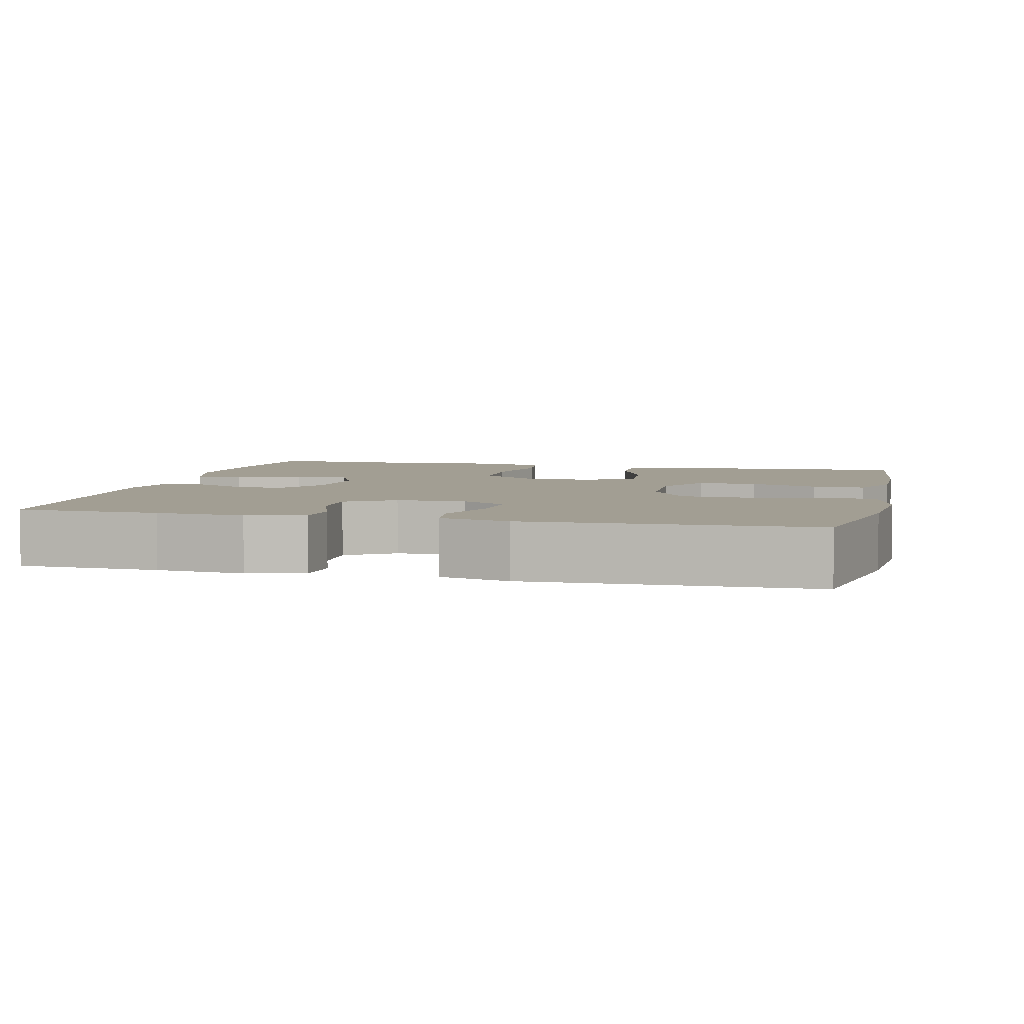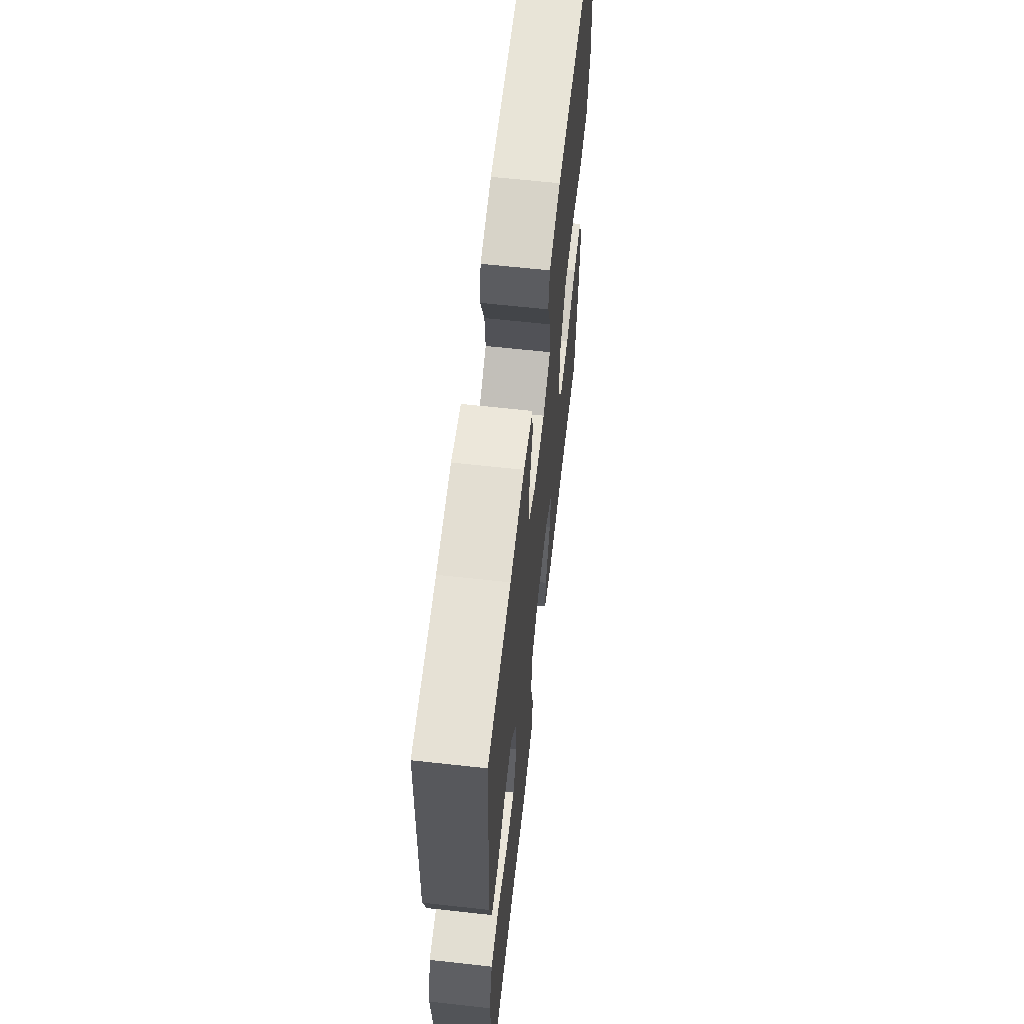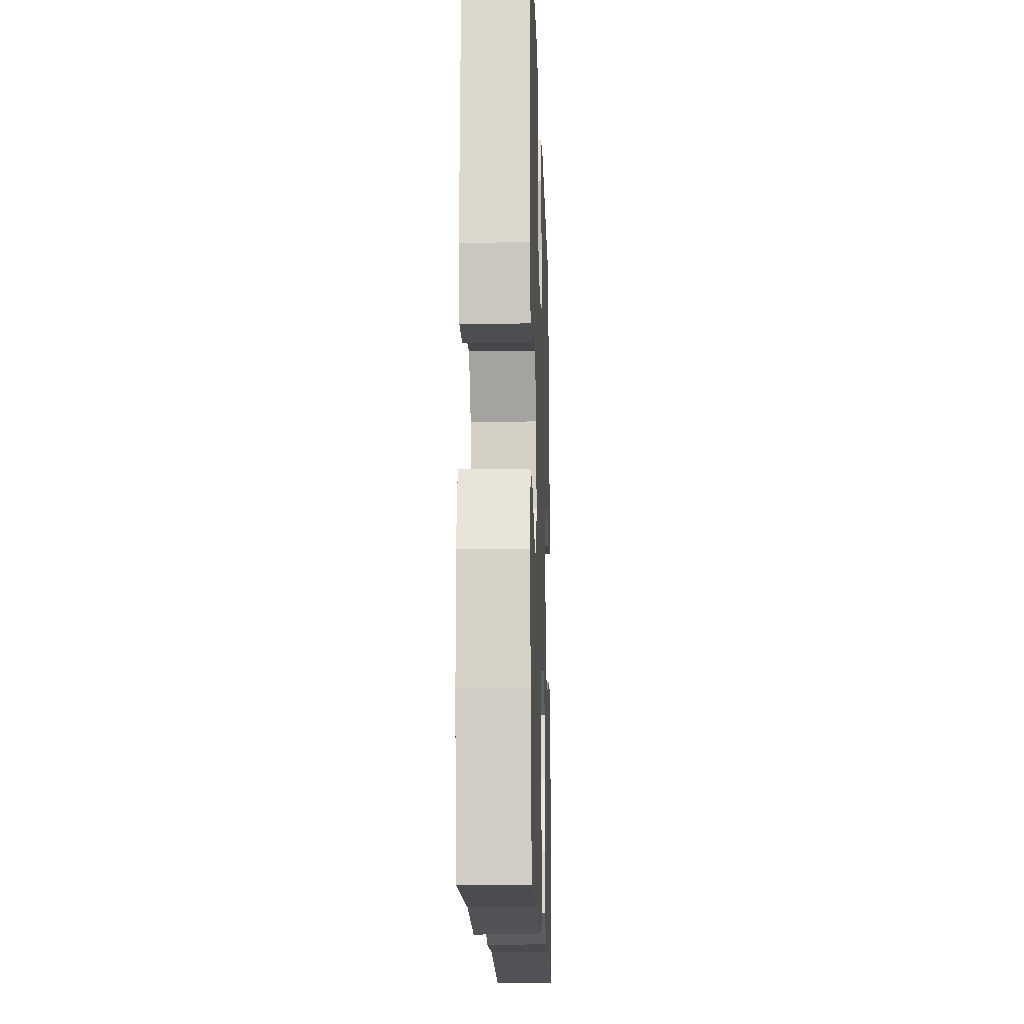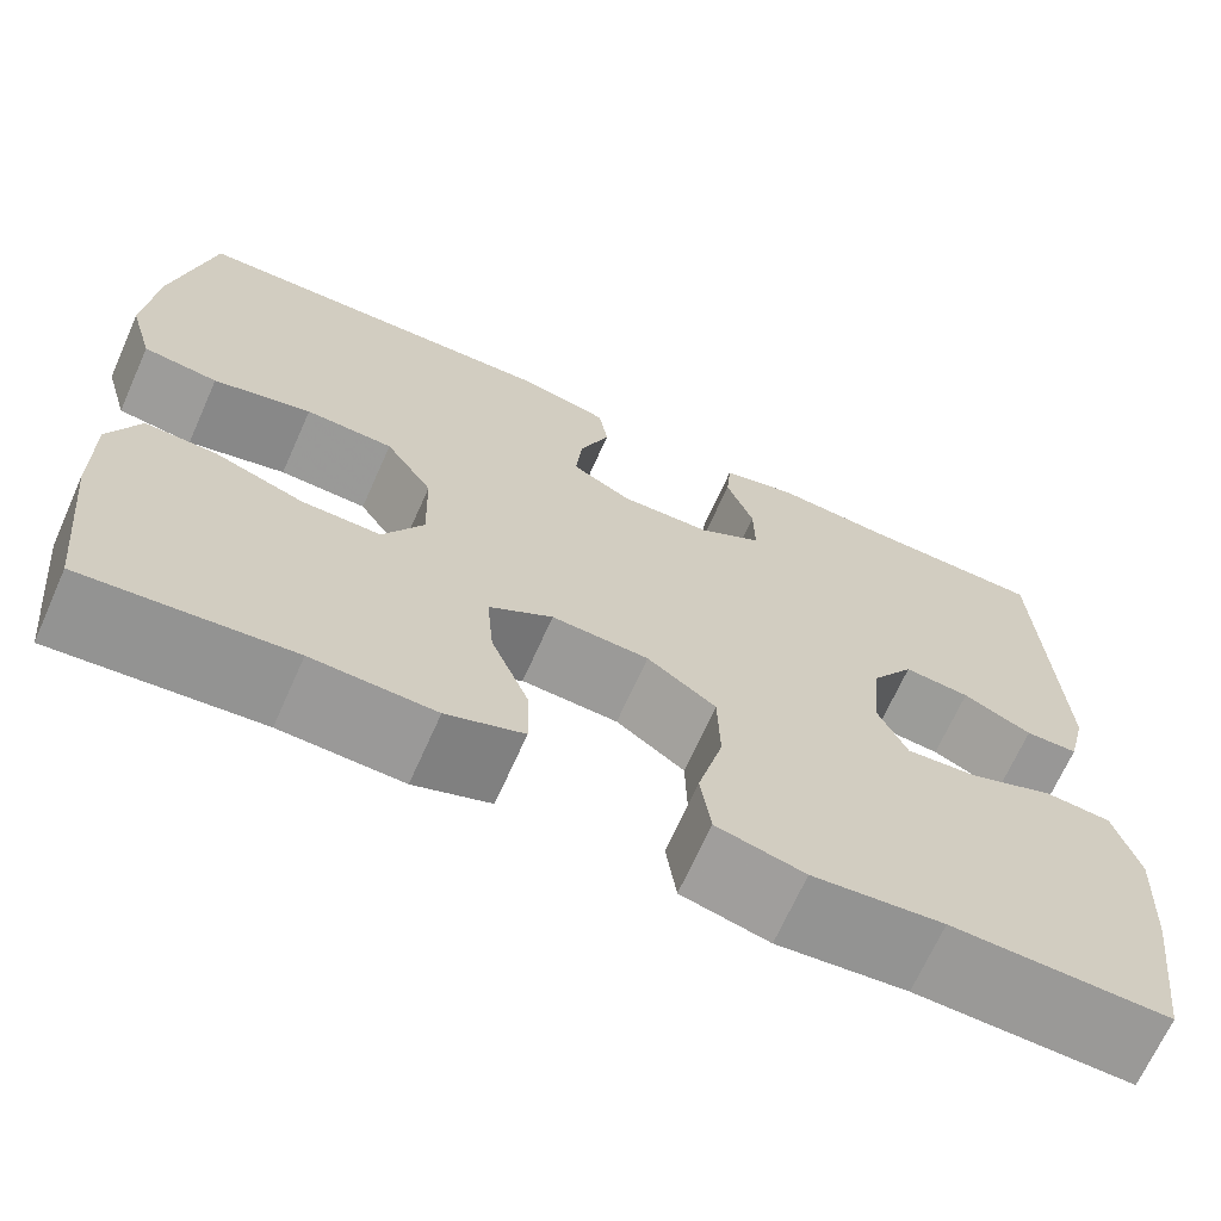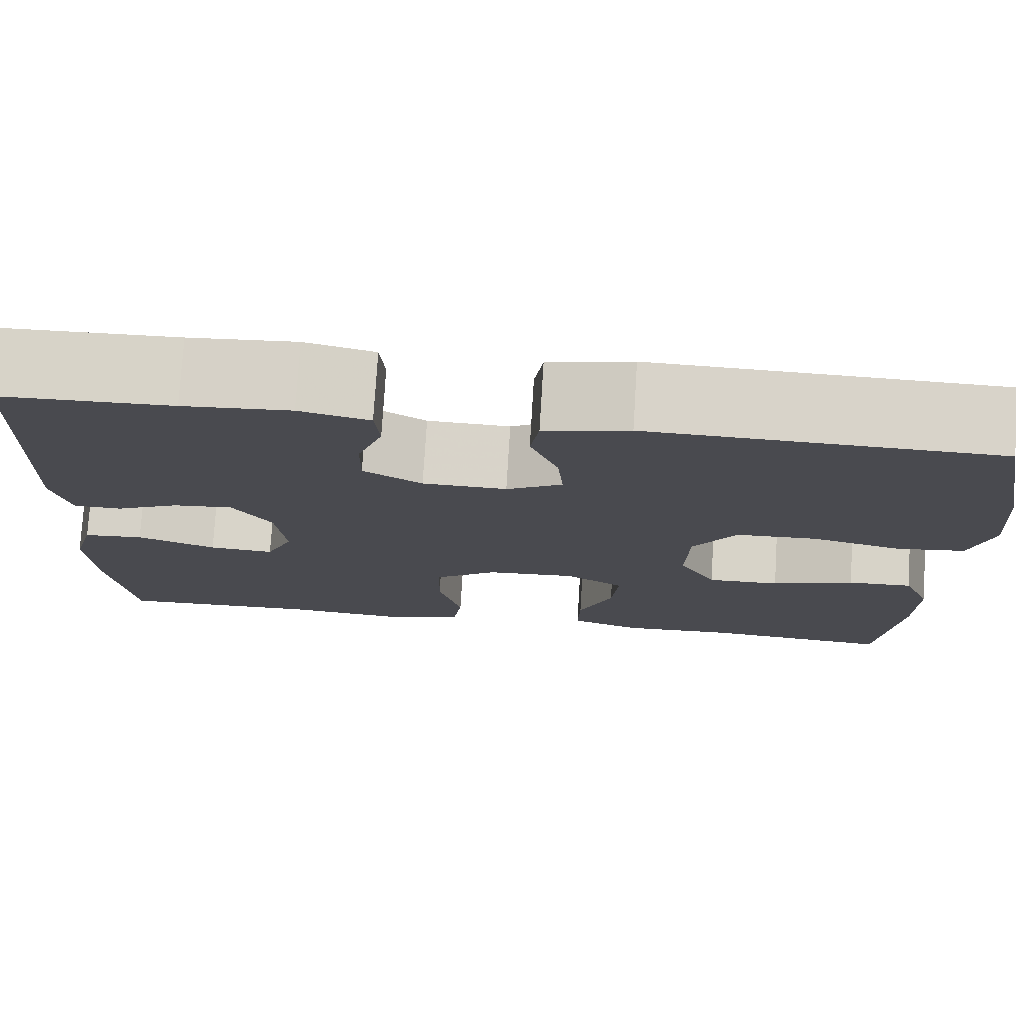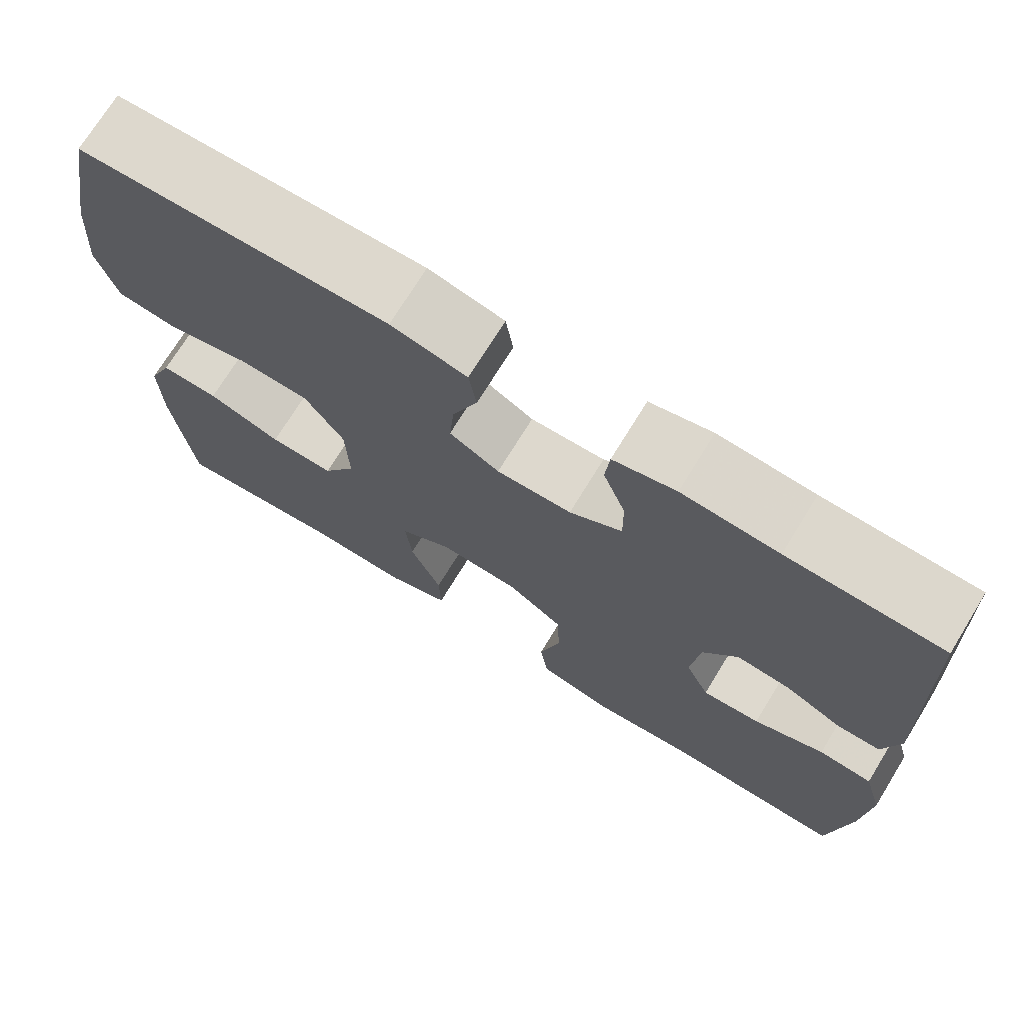
<metadata>
{"format":"obj","ext":"obj","renderer":"f3d","projection":"perspective","resolution":1024,"background":"white","views":[{"elev":5.0,"azim":13.5,"up":"+Y"},{"elev":63.3,"azim":-83.6,"up":"+Z"},{"elev":-16.0,"azim":-88.1,"up":"+Z"},{"elev":-68.6,"azim":155.9,"up":"+Z"},{"elev":76.4,"azim":3.5,"up":"+Z"},{"elev":72.6,"azim":-148.4,"up":"+Z"}]}
</metadata>
<code>
v -0.5 0.07 0.5
v -0.316 0.07 0.504
v -0.201 0.07 0.512
v -0.126 0.07 0.493
v -0.121 0.07 0.436
v -0.148 0.07 0.361
v -0.149 0.07 0.292
v -0.086 0.07 0.253
v 0.004 0.07 0.25
v 0.064 0.07 0.284
v 0.058 0.07 0.352
v 0.028 0.07 0.431
v 0.037 0.07 0.491
v 0.128 0.07 0.512
v 0.5 0.07 0.5
v 0.538 0.07 0.301
v 0.548 0.07 0.173
v 0.524 0.07 0.089
v 0.45 0.07 0.08
v 0.353 0.07 0.105
v 0.266 0.07 0.102
v 0.219 0.07 0.029
v 0.216 0.07 -0.074
v 0.256 0.07 -0.146
v 0.334 0.07 -0.145
v 0.423 0.07 -0.114
v 0.493 0.07 -0.112
v 0.523 0.07 -0.183
v 0.522 0.07 -0.296
v 0.5 0.07 -0.5
v 0.296 0.07 -0.48
v 0.175 0.07 -0.484
v 0.099 0.07 -0.456
v 0.101 0.07 -0.384
v 0.138 0.07 -0.292
v 0.145 0.07 -0.213
v 0.082 0.07 -0.173
v -0.014 0.07 -0.178
v -0.082 0.07 -0.227
v -0.084 0.07 -0.315
v -0.059 0.07 -0.413
v -0.069 0.07 -0.486
v -0.156 0.07 -0.508
v -0.285 0.07 -0.495
v -0.5 0.07 -0.5
v -0.524 0.07 -0.321
v -0.532 0.07 -0.189
v -0.508 0.07 -0.103
v -0.443 0.07 -0.098
v -0.358 0.07 -0.131
v -0.288 0.07 -0.137
v -0.259 0.07 -0.072
v -0.269 0.07 0.023
v -0.311 0.07 0.088
v -0.376 0.07 0.082
v -0.444 0.07 0.049
v -0.496 0.07 0.05
v -0.515 0.07 0.128
v -0.5 0 0.5
v -0.316 0 0.504
v -0.201 0 0.512
v -0.126 0 0.493
v -0.121 0 0.436
v -0.148 0 0.361
v -0.149 0 0.292
v -0.086 0 0.253
v 0.004 0 0.25
v 0.064 0 0.284
v 0.058 0 0.352
v 0.028 0 0.431
v 0.037 0 0.491
v 0.128 0 0.512
v 0.5 0 0.5
v 0.538 0 0.301
v 0.548 0 0.173
v 0.524 0 0.089
v 0.45 0 0.08
v 0.353 0 0.105
v 0.266 0 0.102
v 0.219 0 0.029
v 0.216 0 -0.074
v 0.256 0 -0.146
v 0.334 0 -0.145
v 0.423 0 -0.114
v 0.493 0 -0.112
v 0.523 0 -0.183
v 0.522 0 -0.296
v 0.5 0 -0.5
v 0.296 0 -0.48
v 0.175 0 -0.484
v 0.099 0 -0.456
v 0.101 0 -0.384
v 0.138 0 -0.292
v 0.145 0 -0.213
v 0.082 0 -0.173
v -0.014 0 -0.178
v -0.082 0 -0.227
v -0.084 0 -0.315
v -0.059 0 -0.413
v -0.069 0 -0.486
v -0.156 0 -0.508
v -0.285 0 -0.495
v -0.5 0 -0.5
v -0.524 0 -0.321
v -0.532 0 -0.189
v -0.508 0 -0.103
v -0.443 0 -0.098
v -0.358 0 -0.131
v -0.288 0 -0.137
v -0.259 0 -0.072
v -0.269 0 0.023
v -0.311 0 0.088
v -0.376 0 0.082
v -0.444 0 0.049
v -0.496 0 0.05
v -0.515 0 0.128
f 58 1 2
f 57 58 2
f 56 57 2
f 55 56 2
f 4 5 6
f 3 4 6
f 2 3 6
f 55 2 6
f 54 55 6
f 53 54 6 7
f 52 53 7 8
f 51 52 8 9
f 48 49 50
f 47 48 50
f 46 47 50
f 45 46 50
f 44 45 50
f 44 50 51
f 43 44 51
f 42 43 51
f 41 42 51
f 40 41 51
f 39 40 51
f 51 9 10
f 39 51 10
f 38 39 10
f 33 34 35
f 32 33 35
f 31 32 35
f 31 35 36
f 30 31 36
f 29 30 36
f 28 29 36
f 27 28 36
f 26 27 36
f 25 26 36
f 24 25 36 37
f 18 19 20
f 17 18 20
f 16 17 20
f 15 16 20
f 14 15 20
f 13 14 20
f 12 13 20
f 11 12 20
f 10 11 20 21
f 38 10 21 22
f 23 24 37 38
f 22 23 38
f 60 59 116
f 60 116 115
f 60 115 114
f 60 114 113
f 64 63 62
f 64 62 61
f 64 61 60
f 64 60 113
f 64 113 112
f 65 64 112 111
f 66 65 111 110
f 67 66 110 109
f 108 107 106
f 108 106 105
f 108 105 104
f 108 104 103
f 108 103 102
f 109 108 102
f 109 102 101
f 109 101 100
f 109 100 99
f 109 99 98
f 109 98 97
f 68 67 109
f 68 109 97
f 68 97 96
f 93 92 91
f 93 91 90
f 93 90 89
f 94 93 89
f 94 89 88
f 94 88 87
f 94 87 86
f 94 86 85
f 94 85 84
f 94 84 83
f 95 94 83 82
f 78 77 76
f 78 76 75
f 78 75 74
f 78 74 73
f 78 73 72
f 78 72 71
f 78 71 70
f 78 70 69
f 79 78 69 68
f 80 79 68 96
f 96 95 82 81
f 96 81 80
f 1 59 60 2
f 2 60 61 3
f 3 61 62 4
f 4 62 63 5
f 5 63 64 6
f 6 64 65 7
f 7 65 66 8
f 8 66 67 9
f 9 67 68 10
f 10 68 69 11
f 11 69 70 12
f 12 70 71 13
f 13 71 72 14
f 14 72 73 15
f 15 73 74 16
f 16 74 75 17
f 17 75 76 18
f 18 76 77 19
f 19 77 78 20
f 20 78 79 21
f 21 79 80 22
f 22 80 81 23
f 23 81 82 24
f 24 82 83 25
f 25 83 84 26
f 26 84 85 27
f 27 85 86 28
f 28 86 87 29
f 29 87 88 30
f 30 88 89 31
f 31 89 90 32
f 32 90 91 33
f 33 91 92 34
f 34 92 93 35
f 35 93 94 36
f 36 94 95 37
f 37 95 96 38
f 38 96 97 39
f 39 97 98 40
f 40 98 99 41
f 41 99 100 42
f 42 100 101 43
f 43 101 102 44
f 44 102 103 45
f 45 103 104 46
f 46 104 105 47
f 47 105 106 48
f 48 106 107 49
f 49 107 108 50
f 50 108 109 51
f 51 109 110 52
f 52 110 111 53
f 53 111 112 54
f 54 112 113 55
f 55 113 114 56
f 56 114 115 57
f 57 115 116 58
f 58 116 59 1

</code>
